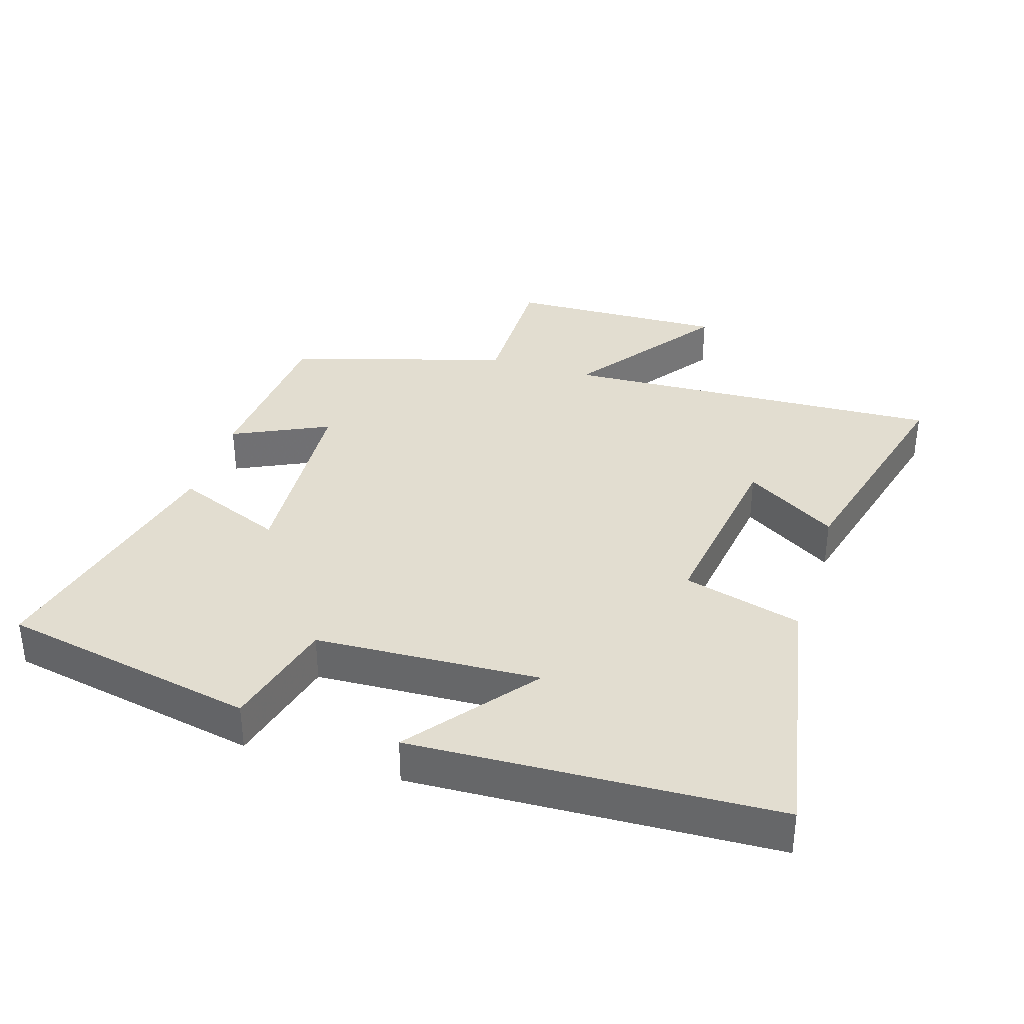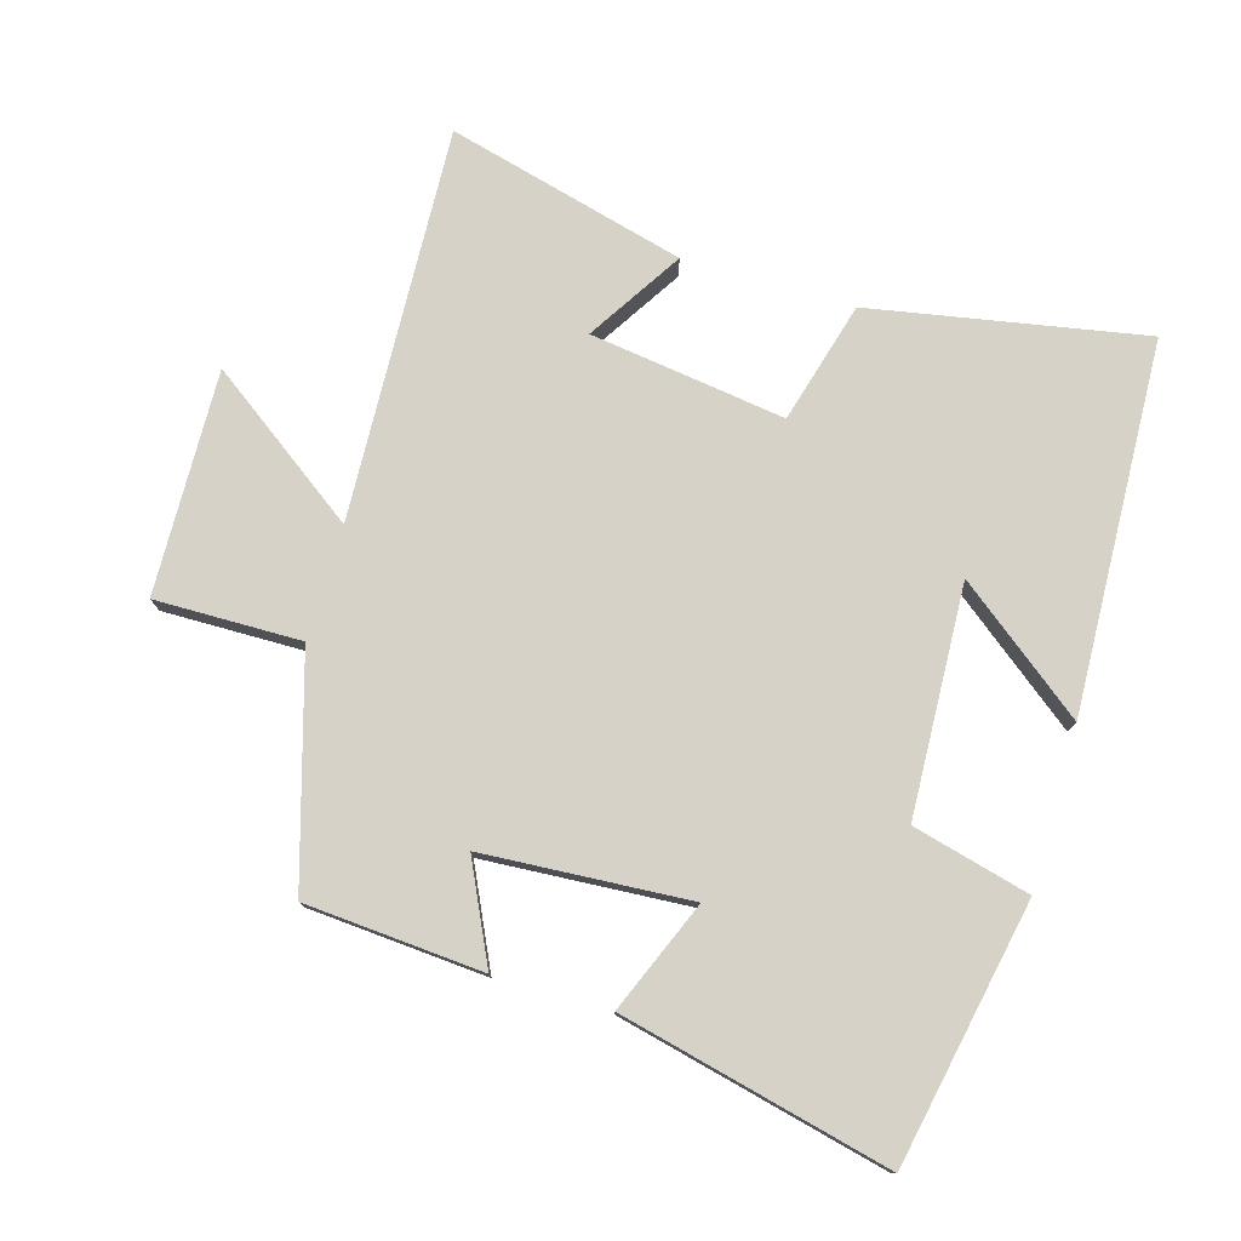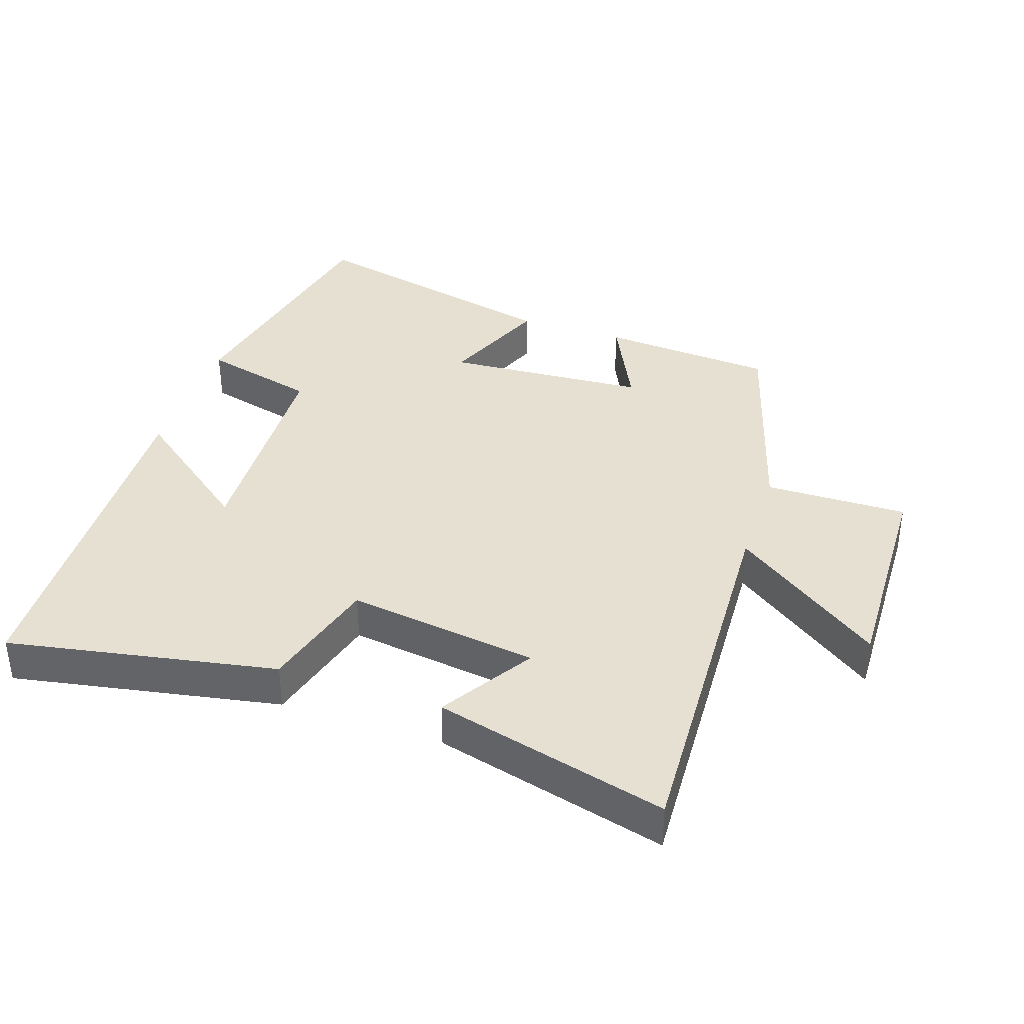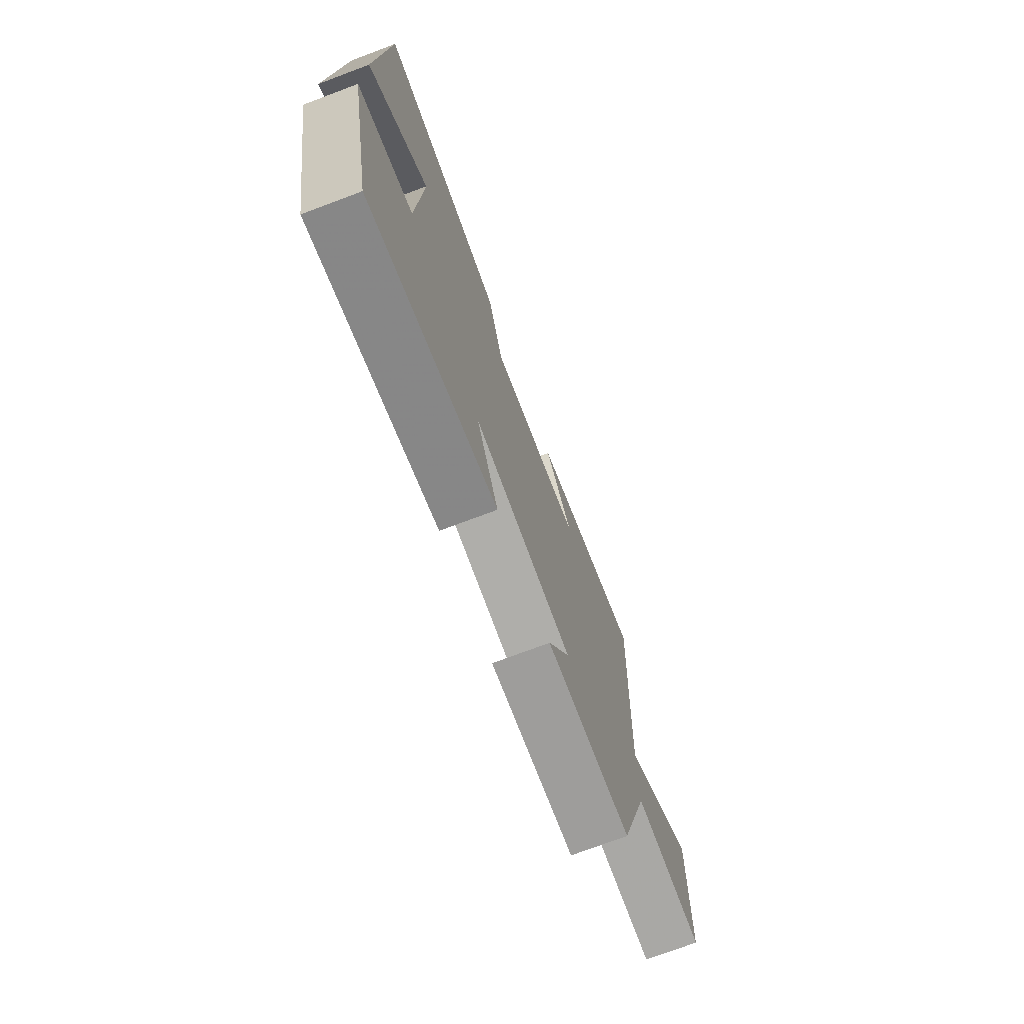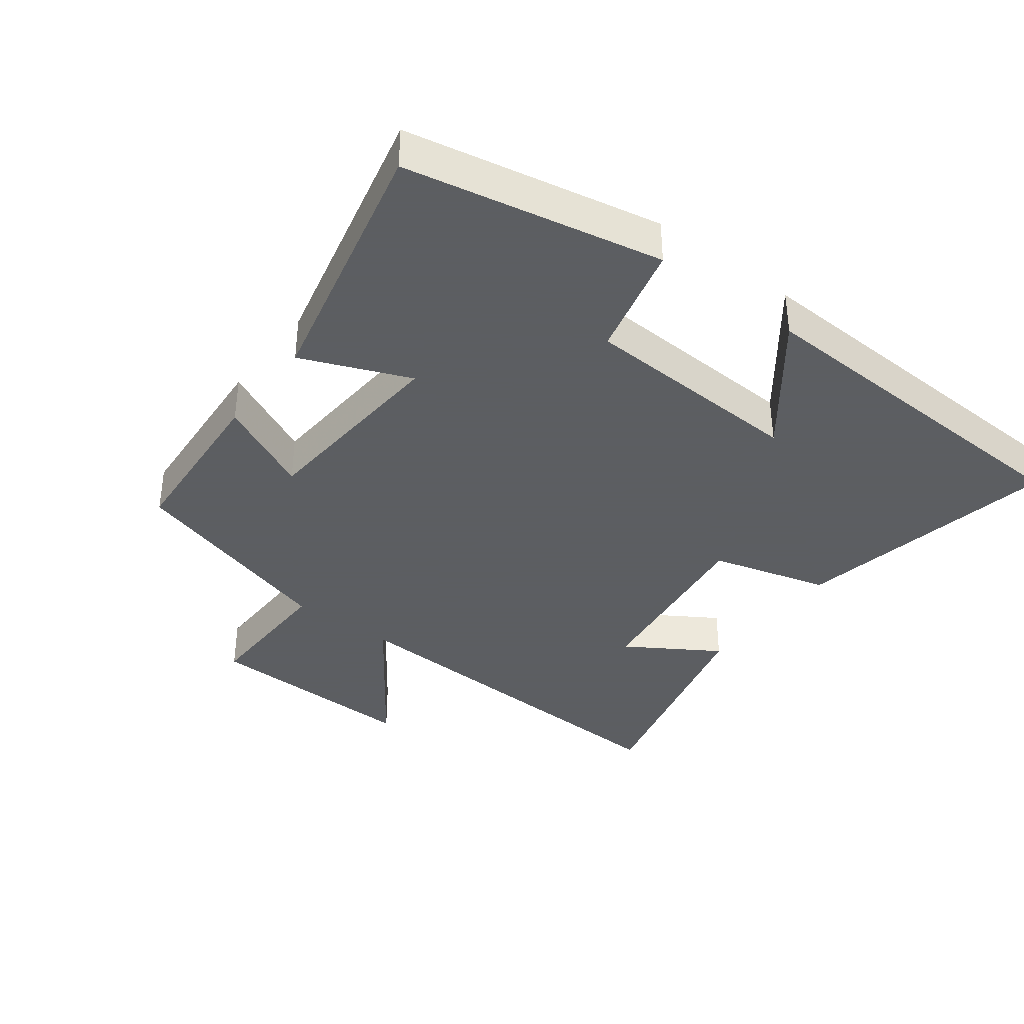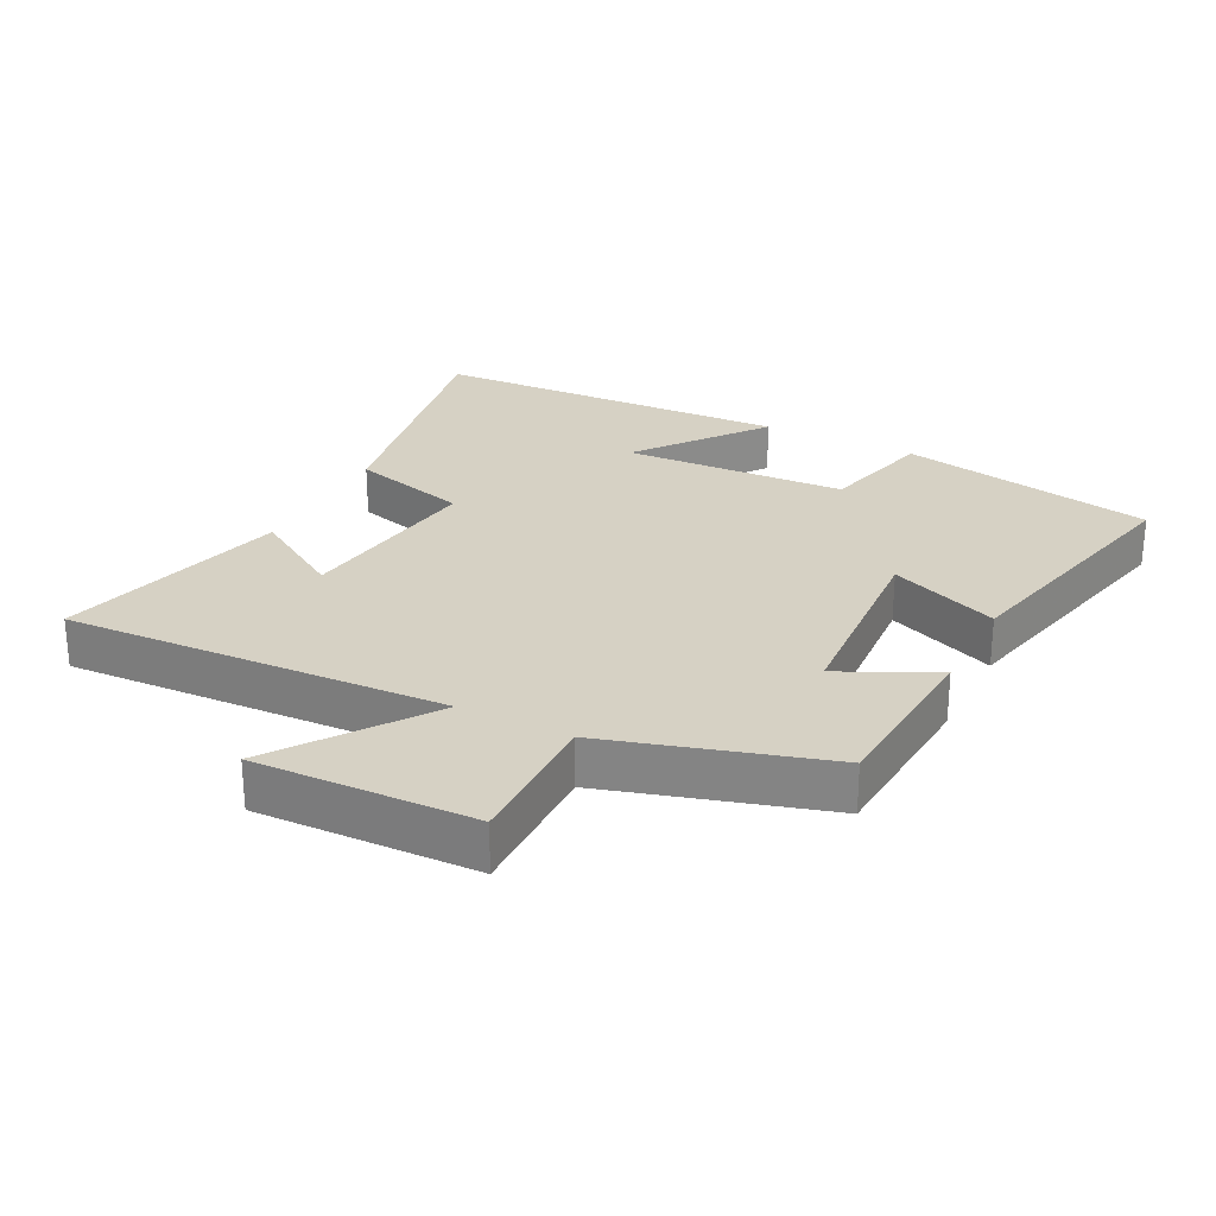
<metadata>
{"format":"obj","ext":"obj","renderer":"f3d","projection":"perspective","resolution":1024,"background":"white","views":[{"elev":35.4,"azim":-72.6,"up":"+Y"},{"elev":77.3,"azim":-163.6,"up":"+Y"},{"elev":37.8,"azim":18.6,"up":"+Y"},{"elev":-74.3,"azim":-69.4,"up":"+Z"},{"elev":-37.4,"azim":-127.2,"up":"+Y"},{"elev":26.7,"azim":116.9,"up":"+Y"}]}
</metadata>
<code>
v -0.424 0.07 -0.593
v -0.5 0.07 -0.207
v -0.327 0.07 -0.163
v -0.311 0.07 0.175
v -0.5 0.07 0.029
v -0.477 0.07 0.575
v -0.074 0.07 0.5
v -0.025 0.07 0.321
v 0.263 0.07 0.361
v 0.176 0.07 0.5
v 0.527 0.07 0.591
v 0.5 0.07 0.013
v 0.725 0.07 0.174
v 0.715 0.07 -0.156
v 0.5 0.07 -0.153
v 0.403 0.07 -0.481
v 0.141 0.07 -0.5
v 0.21 0.07 -0.356
v -0.094 0.07 -0.336
v -0.027 0.07 -0.5
v -0.424 0 -0.593
v -0.5 0 -0.207
v -0.327 0 -0.163
v -0.311 0 0.175
v -0.5 0 0.029
v -0.477 0 0.575
v -0.074 0 0.5
v -0.025 0 0.321
v 0.263 0 0.361
v 0.176 0 0.5
v 0.527 0 0.591
v 0.5 0 0.013
v 0.725 0 0.174
v 0.715 0 -0.156
v 0.5 0 -0.153
v 0.403 0 -0.481
v 0.141 0 -0.5
v 0.21 0 -0.356
v -0.094 0 -0.336
v -0.027 0 -0.5
f 19 20 1 2
f 18 19 2 3
f 15 16 17 18
f 15 18 3 4
f 12 13 14 15
f 12 15 4
f 9 10 11 12
f 8 9 12 4
f 7 8 4
f 4 5 6 7
f 22 21 40 39
f 23 22 39 38
f 38 37 36 35
f 24 23 38 35
f 35 34 33 32
f 24 35 32
f 32 31 30 29
f 24 32 29 28
f 24 28 27
f 27 26 25 24
f 1 21 22 2
f 2 22 23 3
f 3 23 24 4
f 4 24 25 5
f 5 25 26 6
f 6 26 27 7
f 7 27 28 8
f 8 28 29 9
f 9 29 30 10
f 10 30 31 11
f 11 31 32 12
f 12 32 33 13
f 13 33 34 14
f 14 34 35 15
f 15 35 36 16
f 16 36 37 17
f 17 37 38 18
f 18 38 39 19
f 19 39 40 20
f 20 40 21 1

</code>
